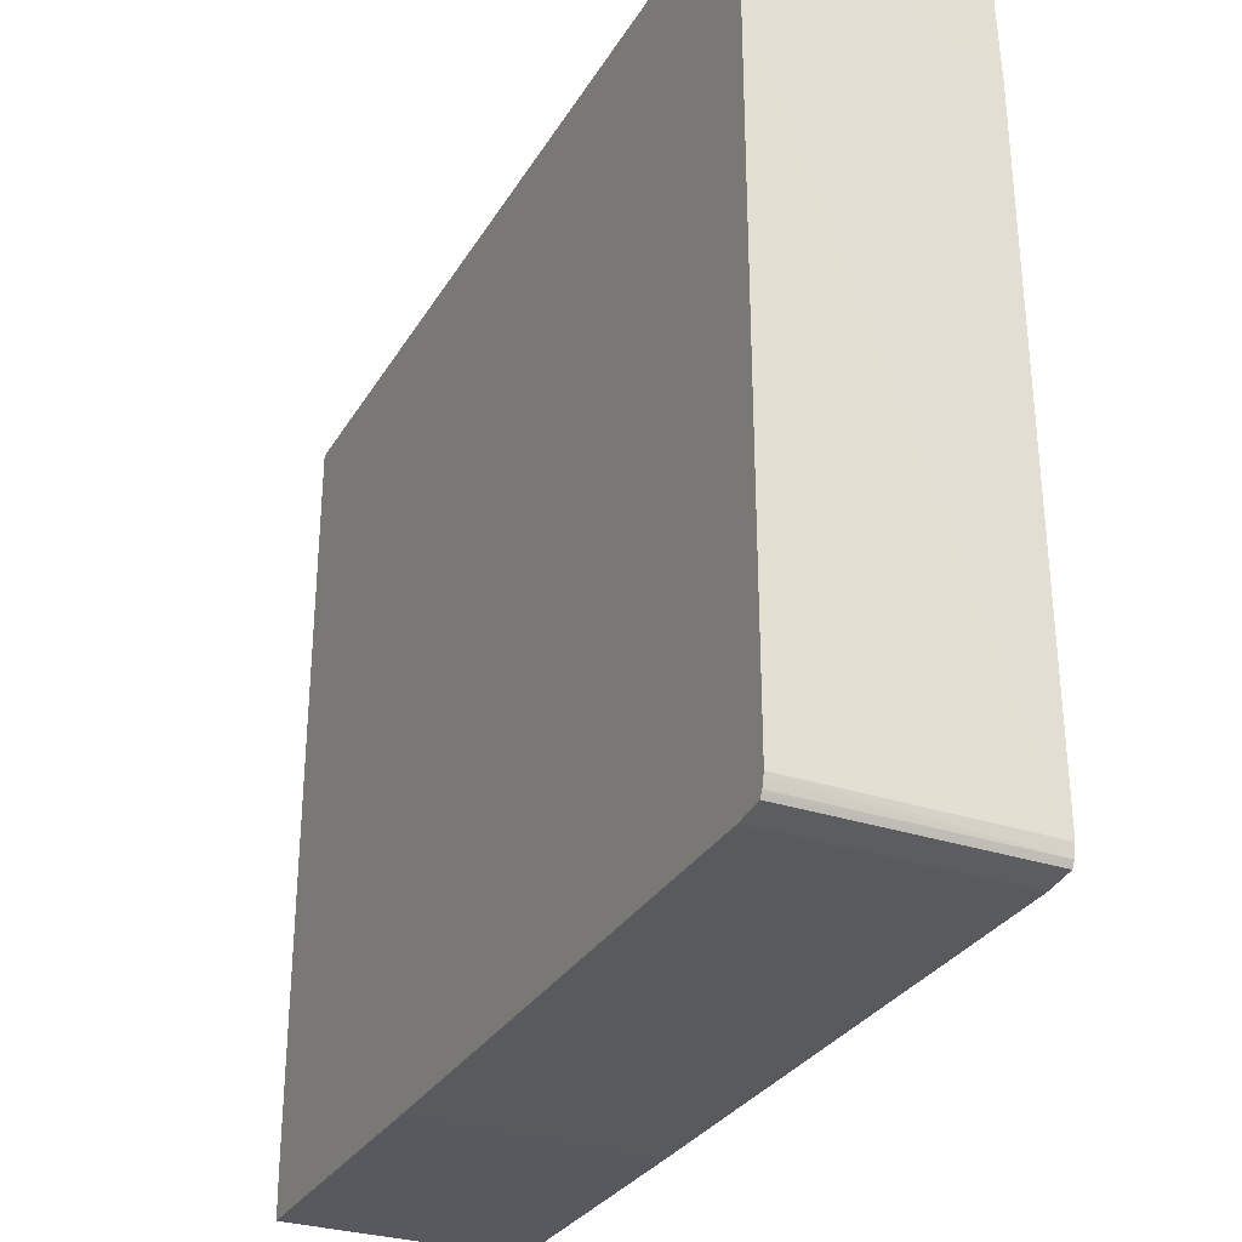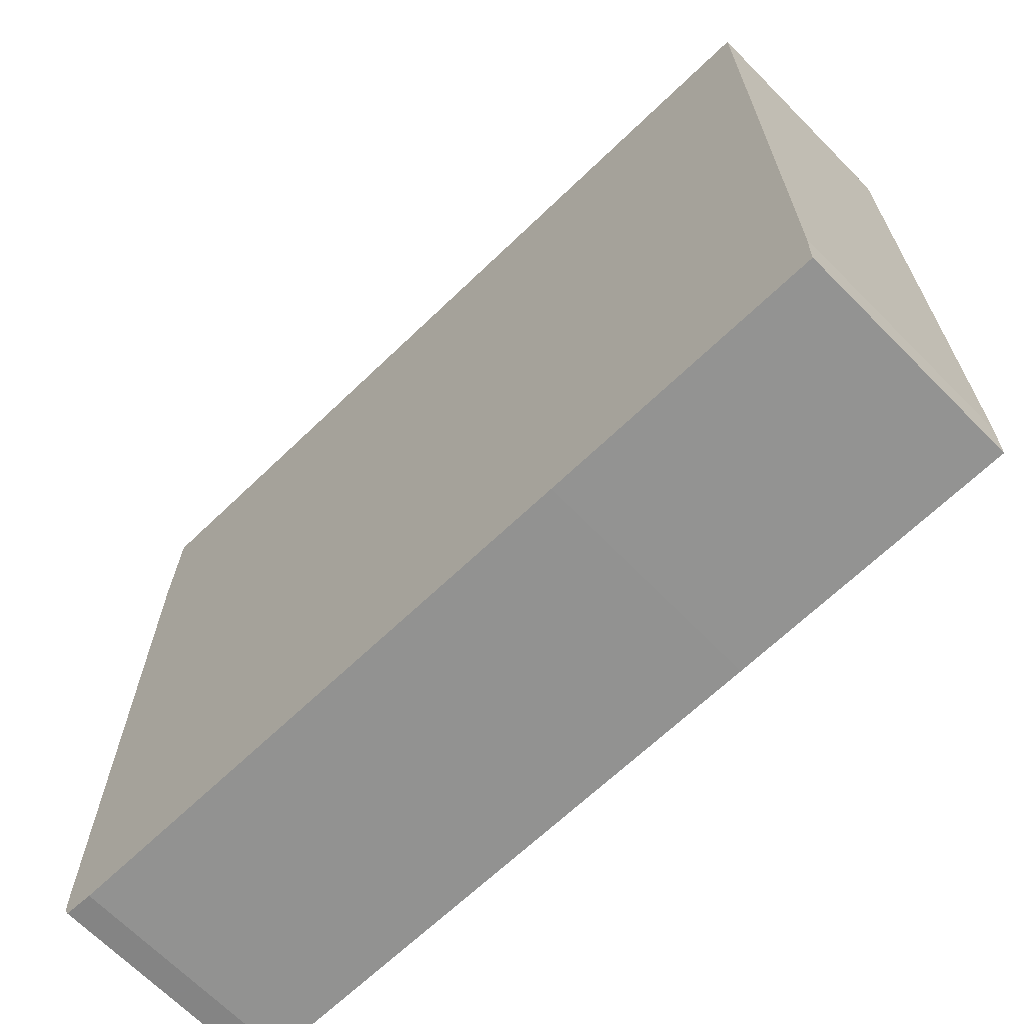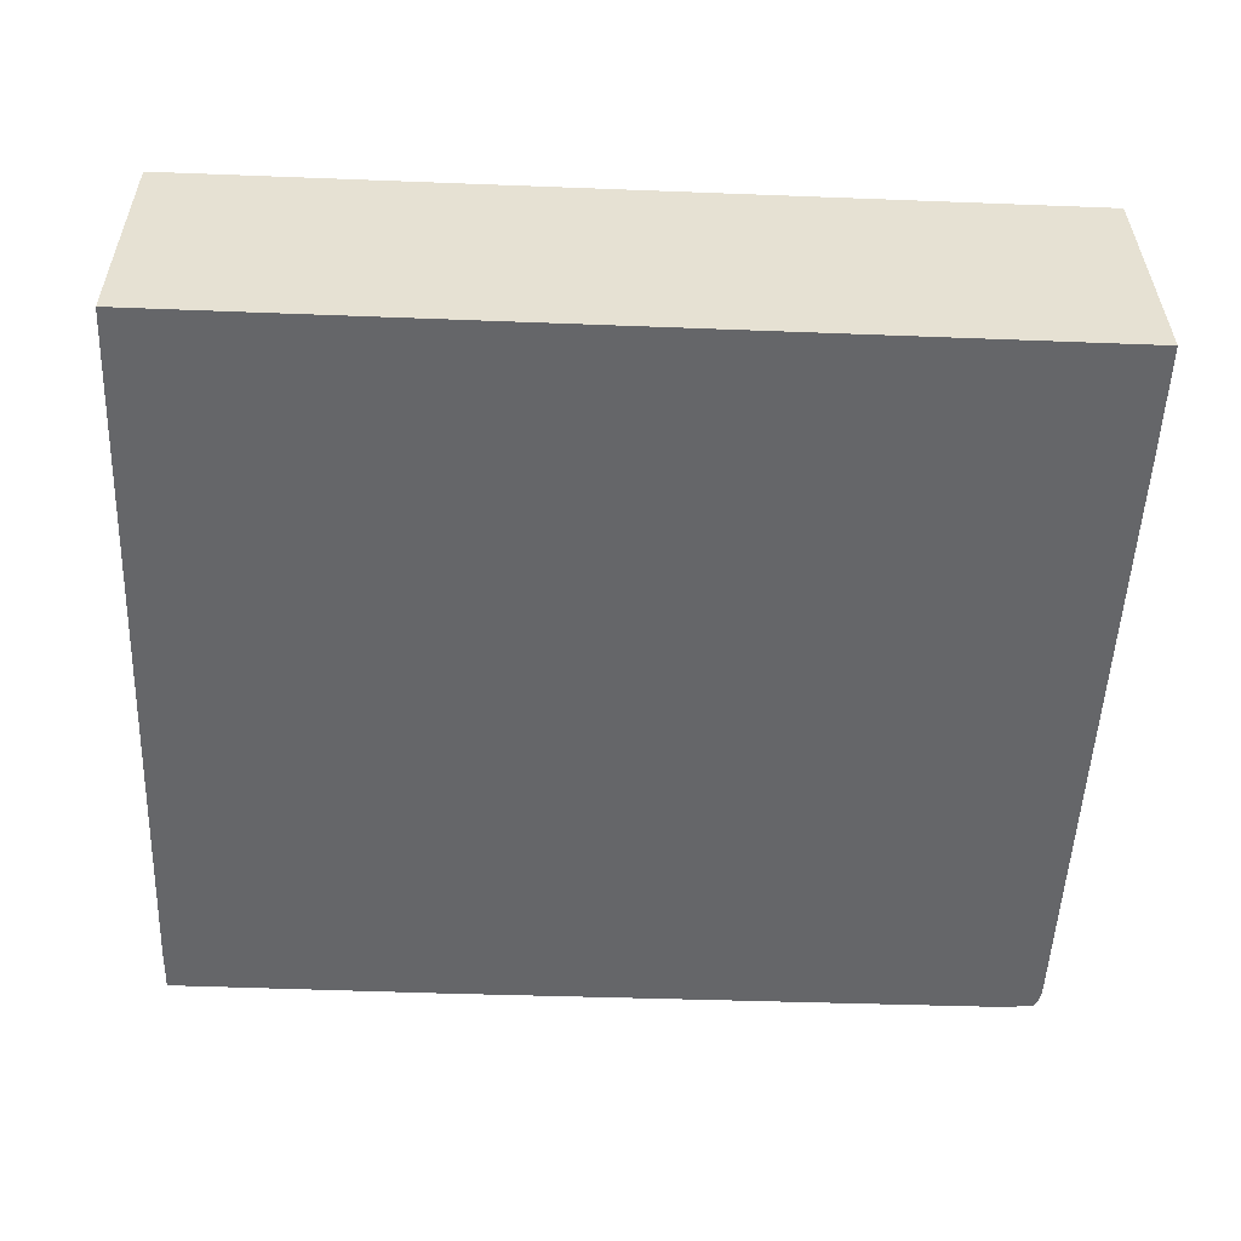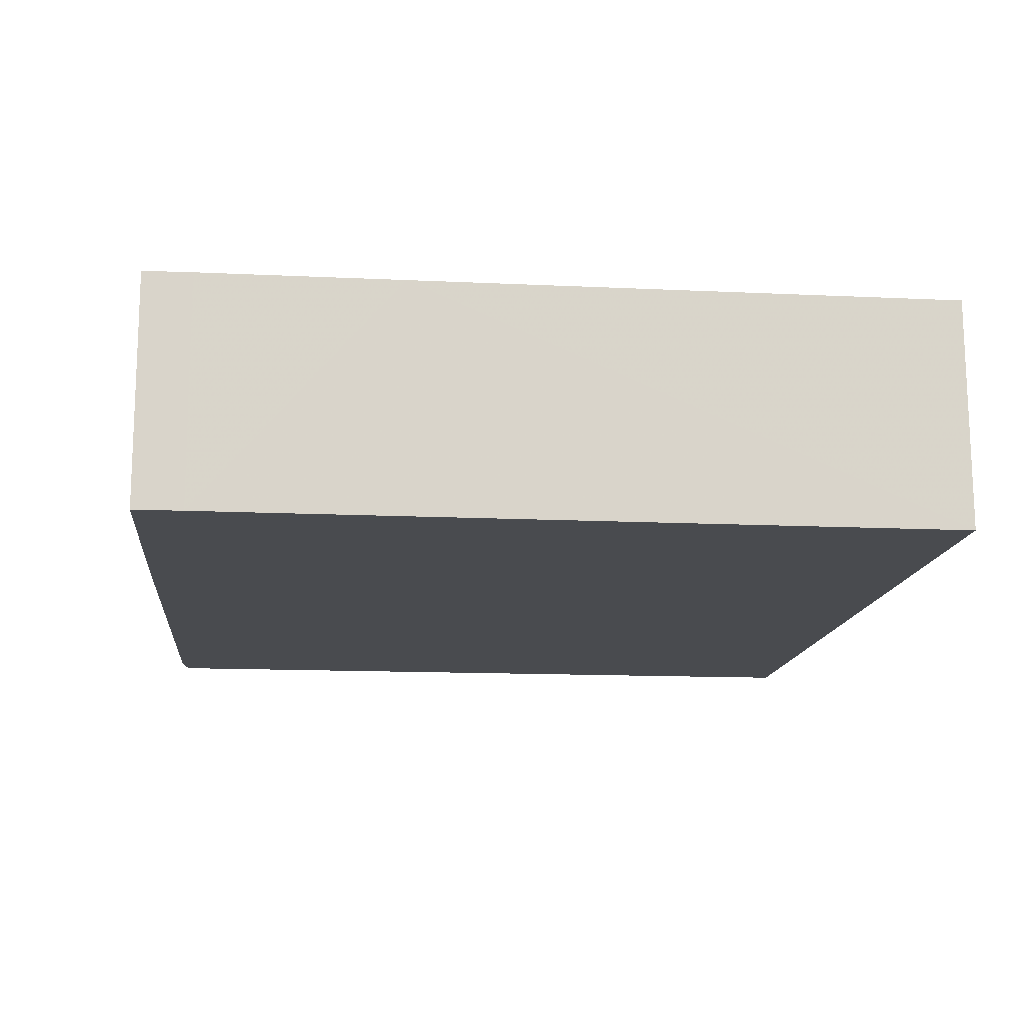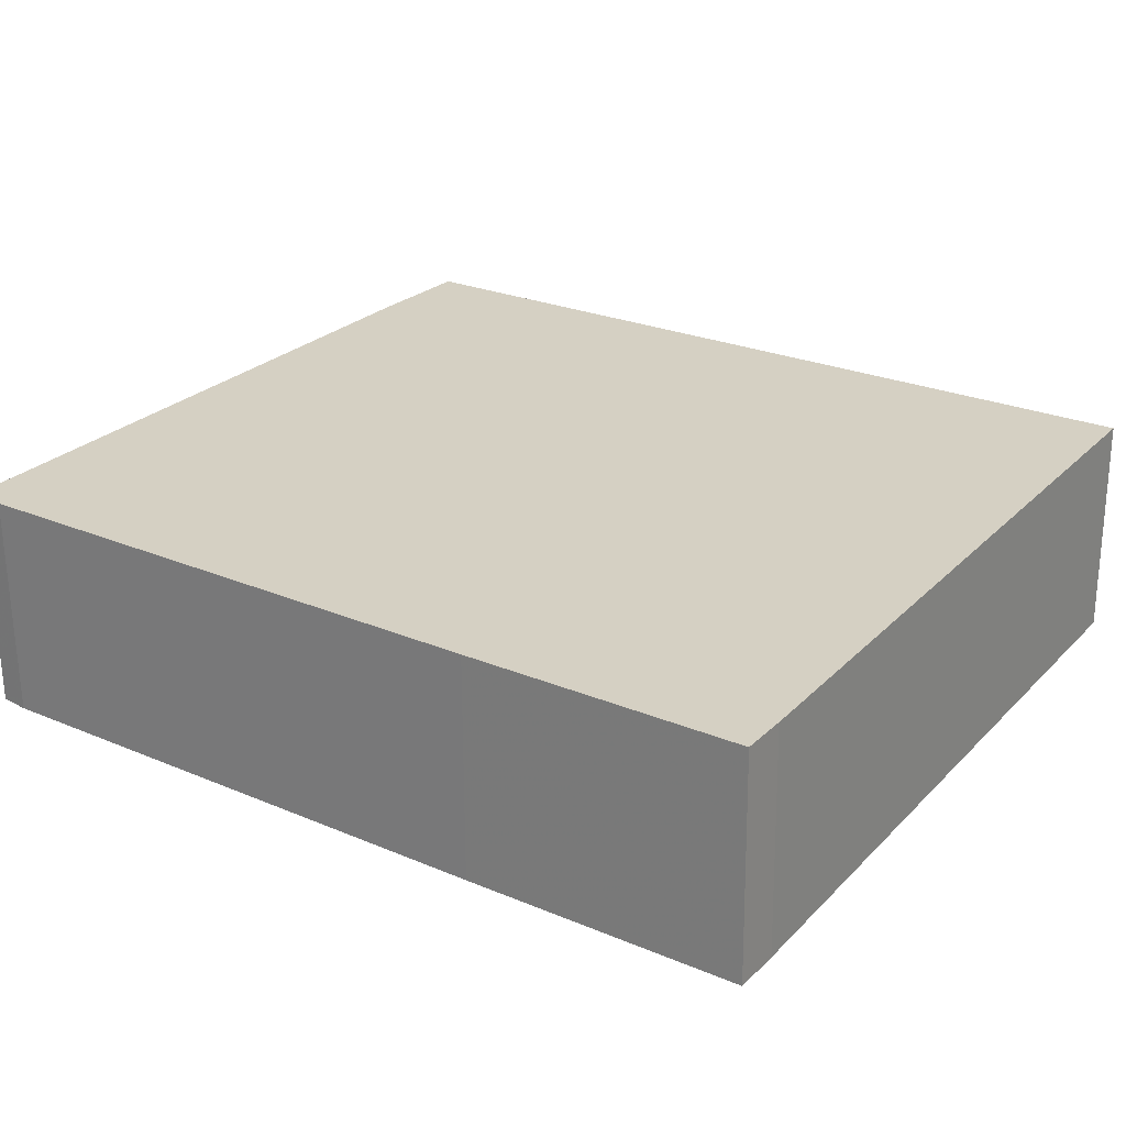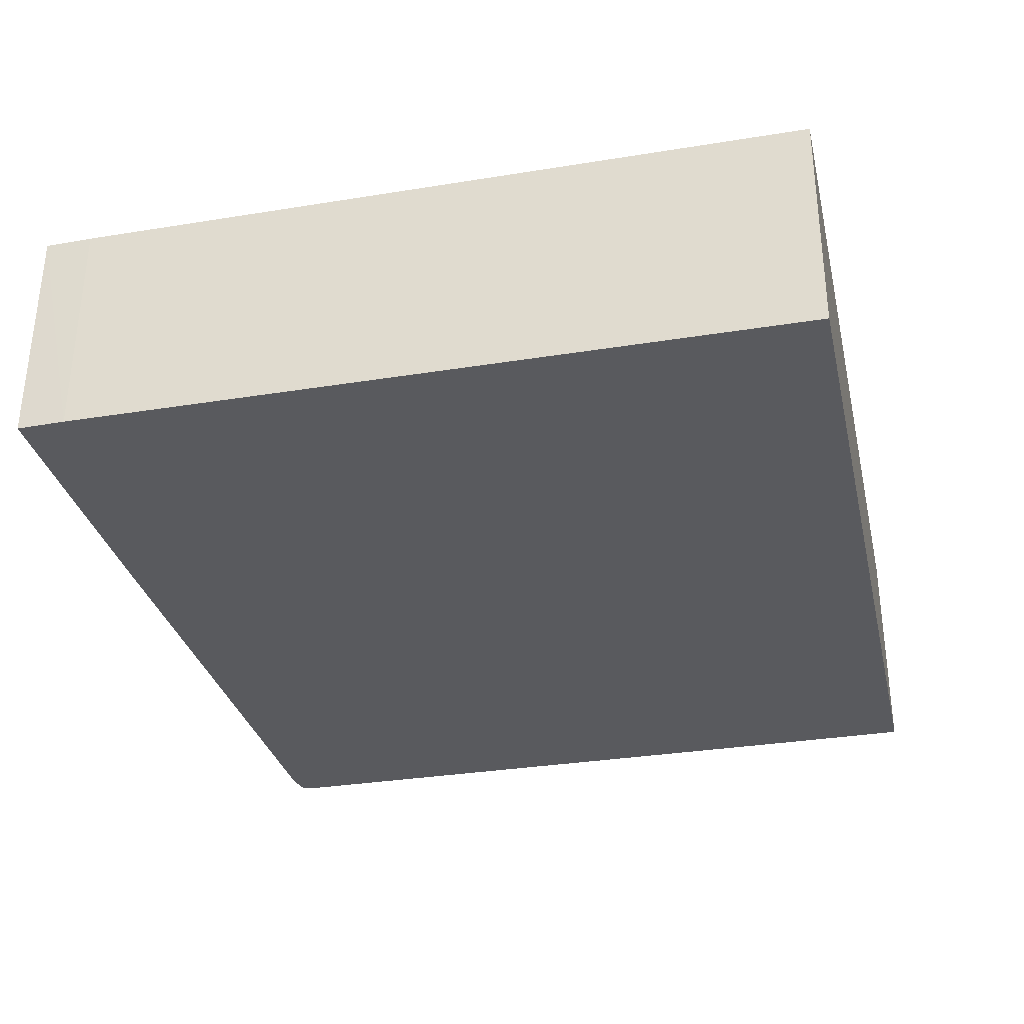
<metadata>
{"format":"obj","ext":"obj","renderer":"f3d","projection":"perspective","resolution":1024,"background":"white","views":[{"elev":-30.4,"azim":64.1,"up":"+Z"},{"elev":-66.6,"azim":-136.0,"up":"+Z"},{"elev":-51.9,"azim":-2.4,"up":"+Y"},{"elev":-13.8,"azim":-96.0,"up":"+Y"},{"elev":26.0,"azim":-146.6,"up":"+Y"},{"elev":-31.8,"azim":-77.1,"up":"+Y"}]}
</metadata>
<code>
v -317.2 13.51 -307.3
v -318 13.51 -272.2
v -314.9 180 -307.3
v -112.2 13.51 -307.3
v -317.8 13.51 261.7
v -315.7 180 -128.3
v -315.7 180 -272.5
v -112.2 180 -307.3
v 292.4 13.51 -304.6
v -315.5 180 261.7
v 316.8 13.51 261.7
v -315 180 253.6
v 292.4 180 -304.6
v 313.6 13.51 -302.2
v -307.4 180 261.7
v 317.4 13.51 177
v 315 180 177
v 311.7 180 261.7
v 313.6 180 -302.2
v 315 13.51 -299.7
v 318.1 13.51 -289.5
v 317.6 180 -289.5
v 316 180 -298
v 316 13.51 -298
v 317.3 13.51 -292.9
f 1 2 3
f 1 3 8
f 1 8 4
f 1 4 9
f 1 9 14
f 1 14 20
f 1 20 24
f 1 24 25
f 1 25 21
f 1 21 16
f 1 16 11
f 1 11 5
f 1 5 2
f 2 5 6
f 2 6 7
f 2 7 3
f 3 7 6
f 3 6 12
f 3 12 15
f 3 15 18
f 3 18 17
f 3 17 22
f 3 22 23
f 3 23 19
f 3 19 13
f 3 13 8
f 4 8 13
f 4 13 9
f 5 10 6
f 5 11 18
f 5 18 15
f 5 15 10
f 6 10 12
f 9 13 19
f 9 19 14
f 10 15 12
f 11 16 17
f 11 17 18
f 14 19 20
f 16 21 22
f 16 22 17
f 19 23 20
f 20 23 24
f 21 25 23
f 21 23 22
f 23 25 24

</code>
